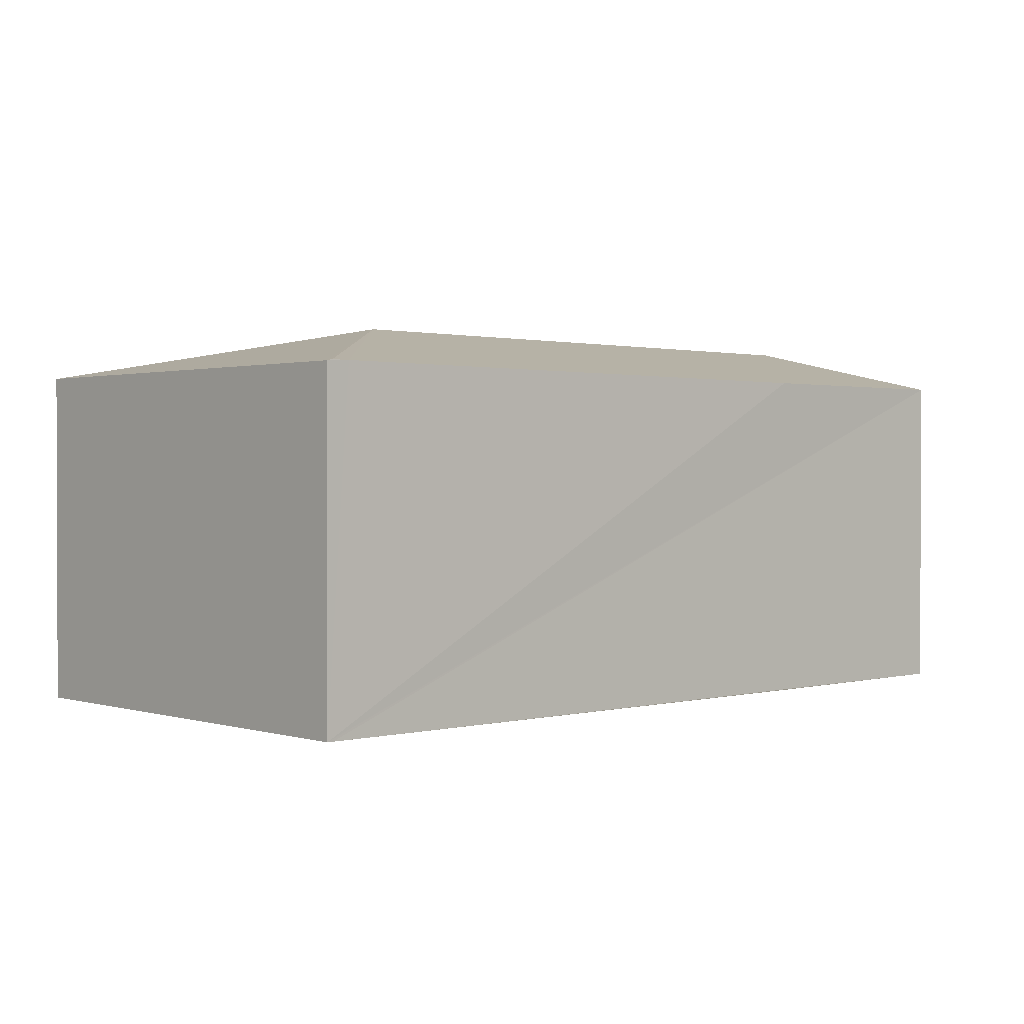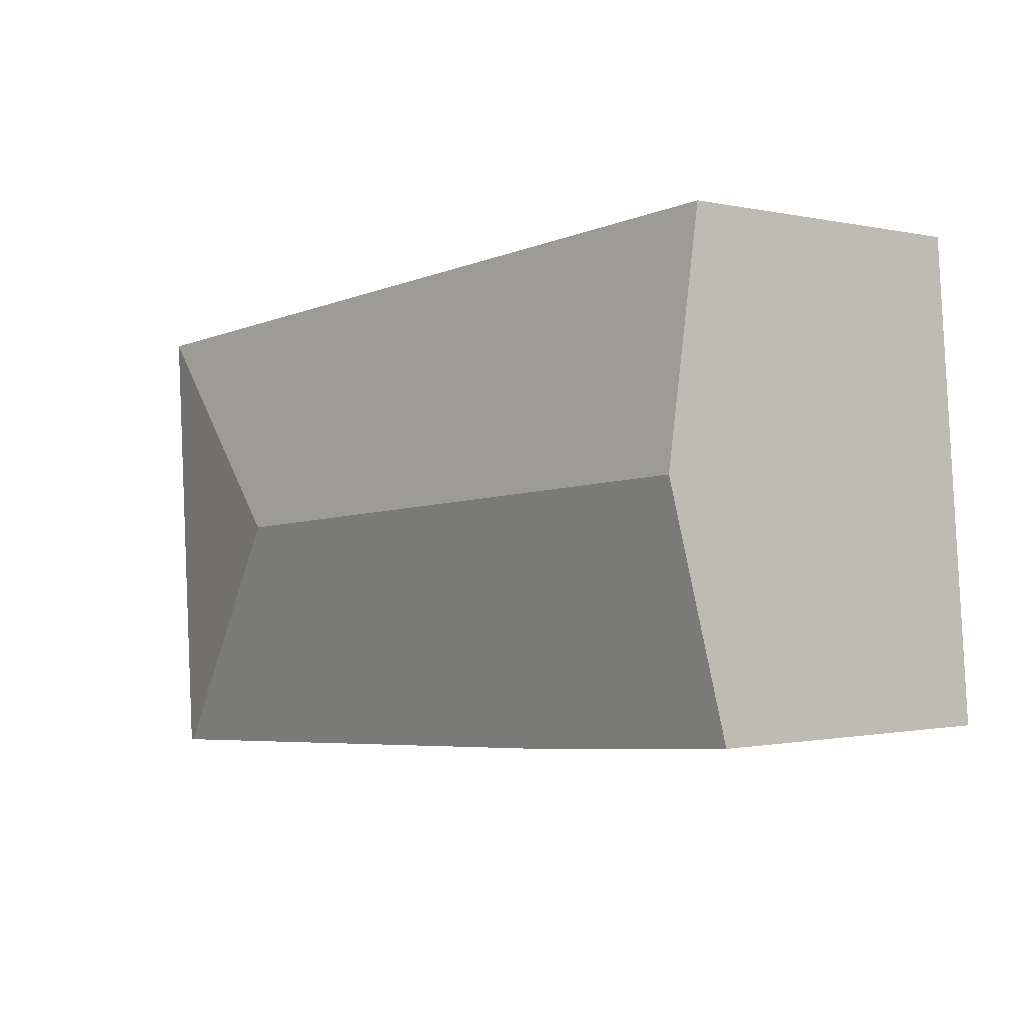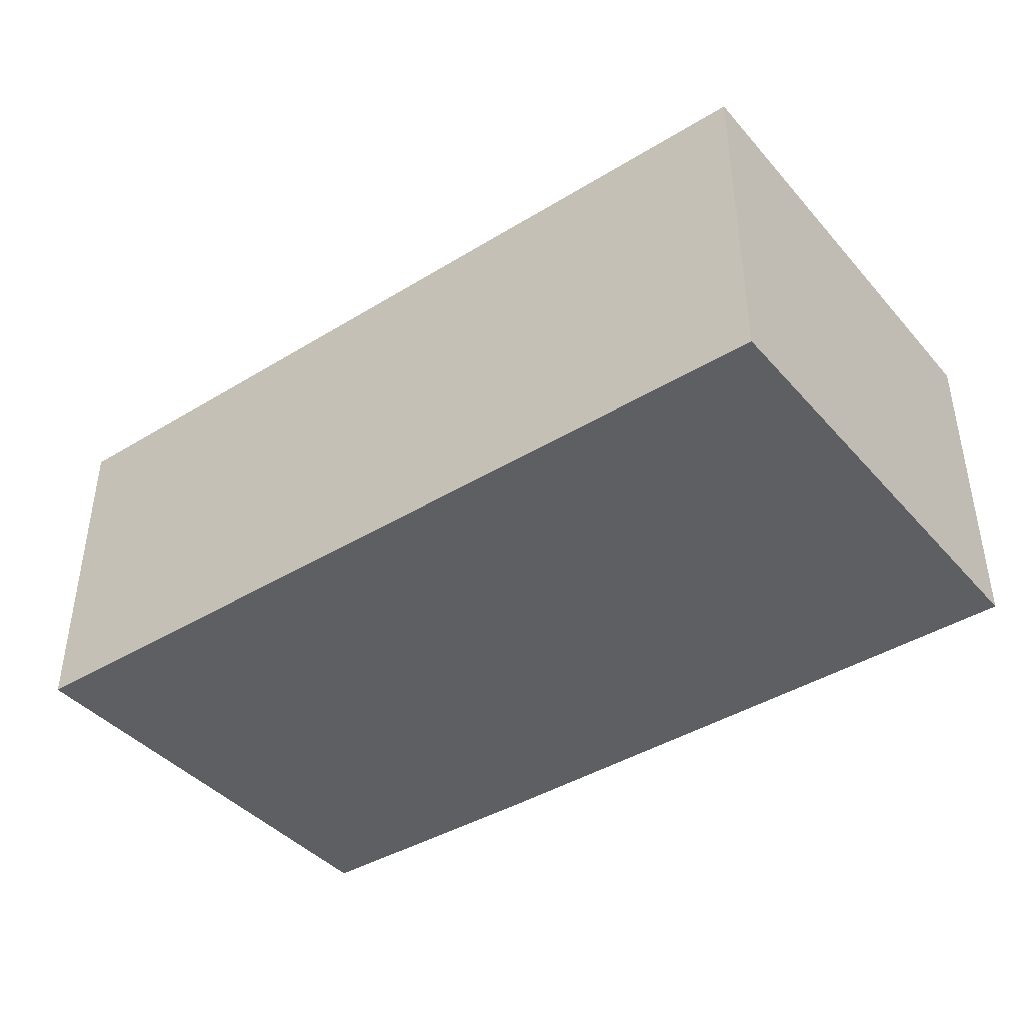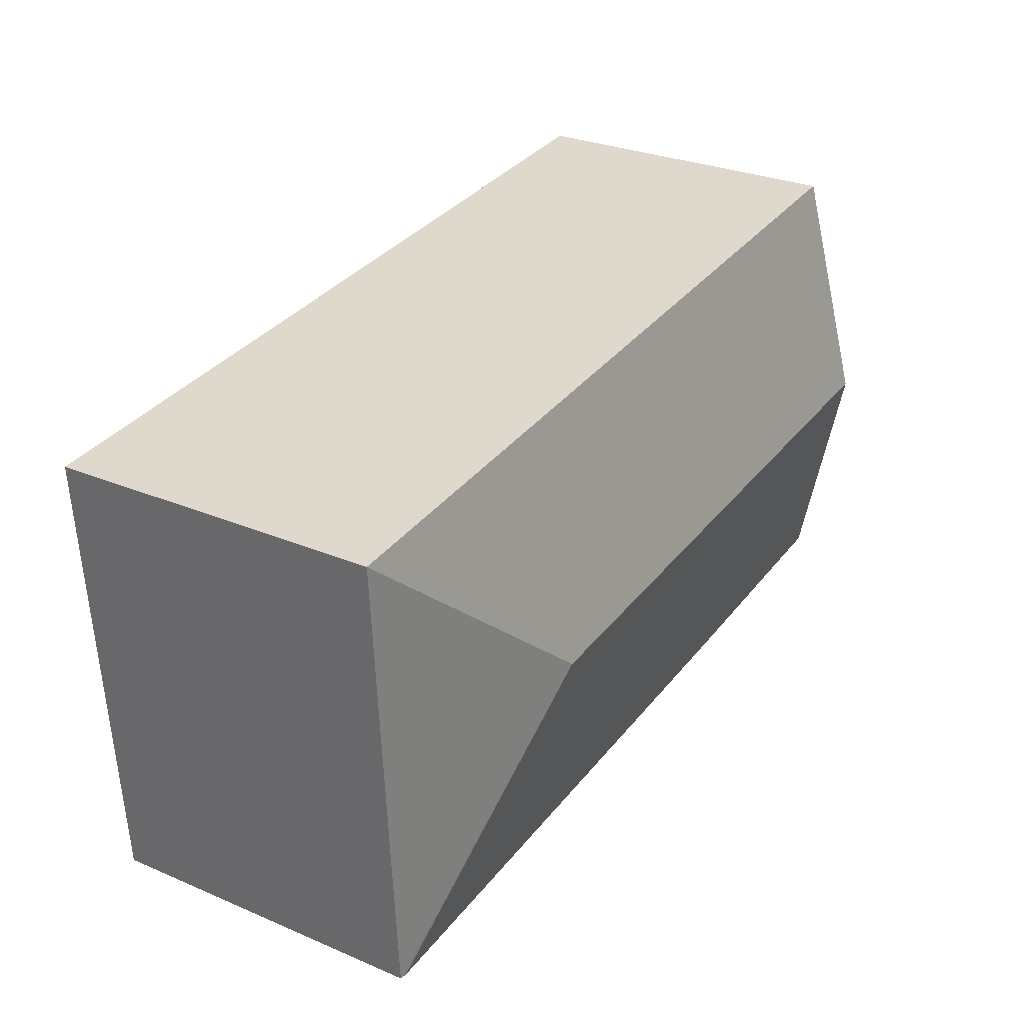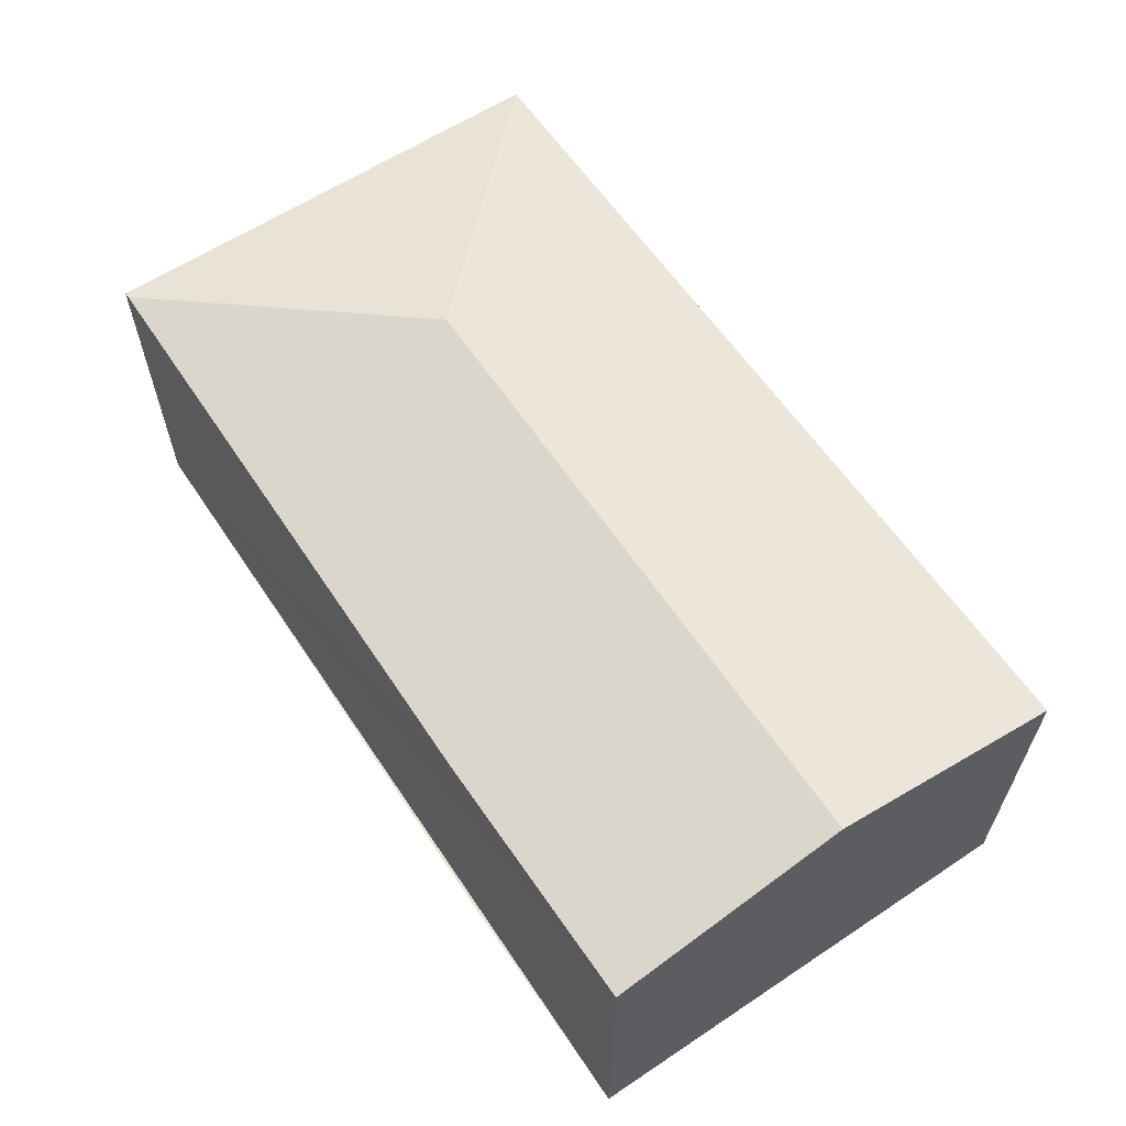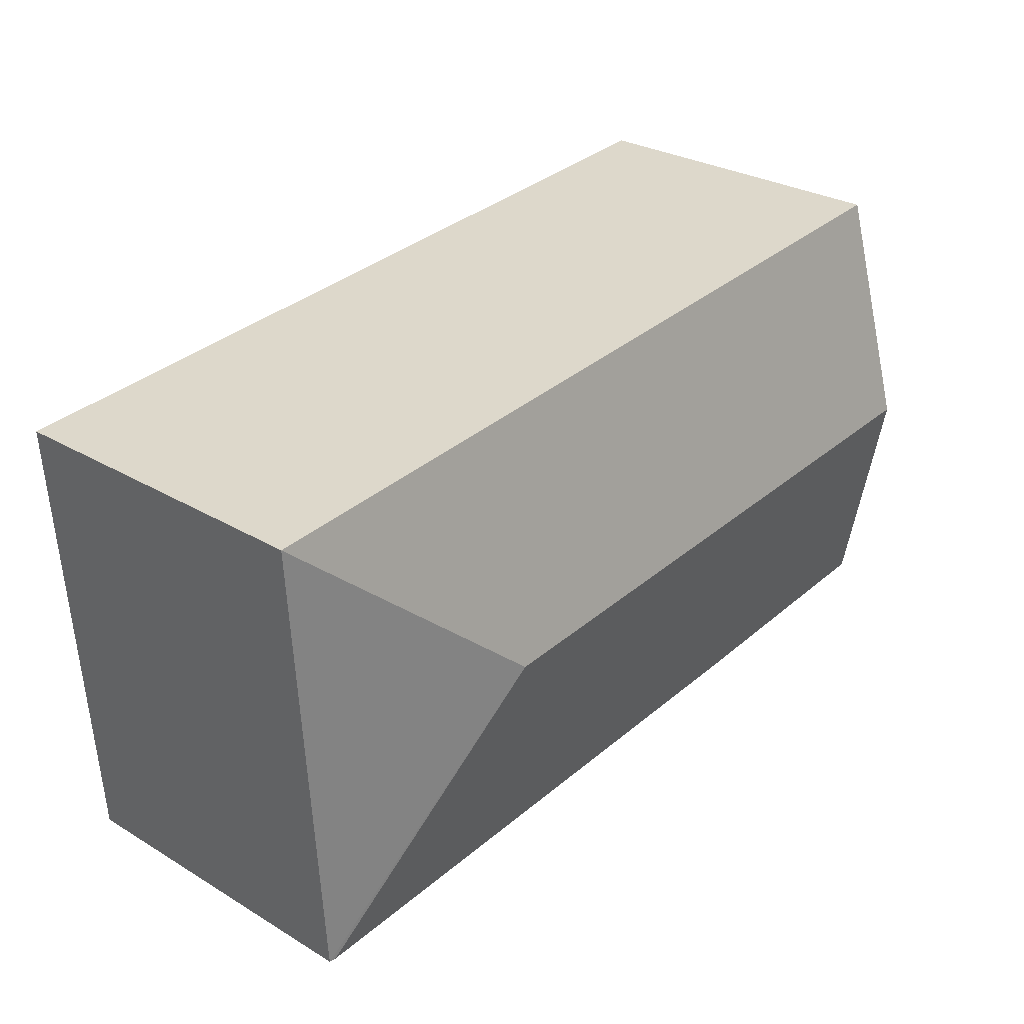
<metadata>
{"format":"obj","ext":"obj","renderer":"f3d","projection":"perspective","resolution":1024,"background":"white","views":[{"elev":1.0,"azim":141.1,"up":"+Y"},{"elev":-0.7,"azim":-130.2,"up":"+Z"},{"elev":-41.2,"azim":40.8,"up":"+Y"},{"elev":29.0,"azim":122.1,"up":"+Z"},{"elev":61.5,"azim":-119.9,"up":"+Y"},{"elev":28.9,"azim":131.5,"up":"+Z"}]}
</metadata>
<code>
v  4.213 2.5 1.24
v  5.658 2.159 -0.38
v  5.618 2.167 -0.377
v  5.847 2.168 2.653
v  5.501 2.167 -0.37
v  1.654 2.163 -0.132
v  0.112 2.5 1.516
v  0 2.167 1.327e-16
v  0.226 2.159 3.072
v  5.658 2.327e-17 -0.38
v  5.618 2.308e-17 -0.377
v  0 0 0
v  5.501 2.266e-17 -0.37
v  1.654 8.083e-18 -0.132
v  0.112 -9.283e-17 1.516
v  0.226 -1.881e-16 3.072
v  5.847 -1.624e-16 2.653
g defaultobject
f 1 2 3
f 1 4 2
f 5 1 3
f 1 5 6
f 1 6 7
f 7 6 8
f 4 7 9
f 7 4 1
f 2 5 3
f 5 2 10
f 5 10 6
f 6 10 8
f 8 10 11
f 8 11 12
f 12 11 13
f 12 13 14
f 12 7 8
f 7 12 9
f 9 12 15
f 9 15 16
f 9 17 4
f 17 9 16
f 17 2 4
f 2 17 10
f 14 15 12
f 15 14 16
f 16 14 17
f 17 14 13
f 17 13 11
f 17 11 10

</code>
